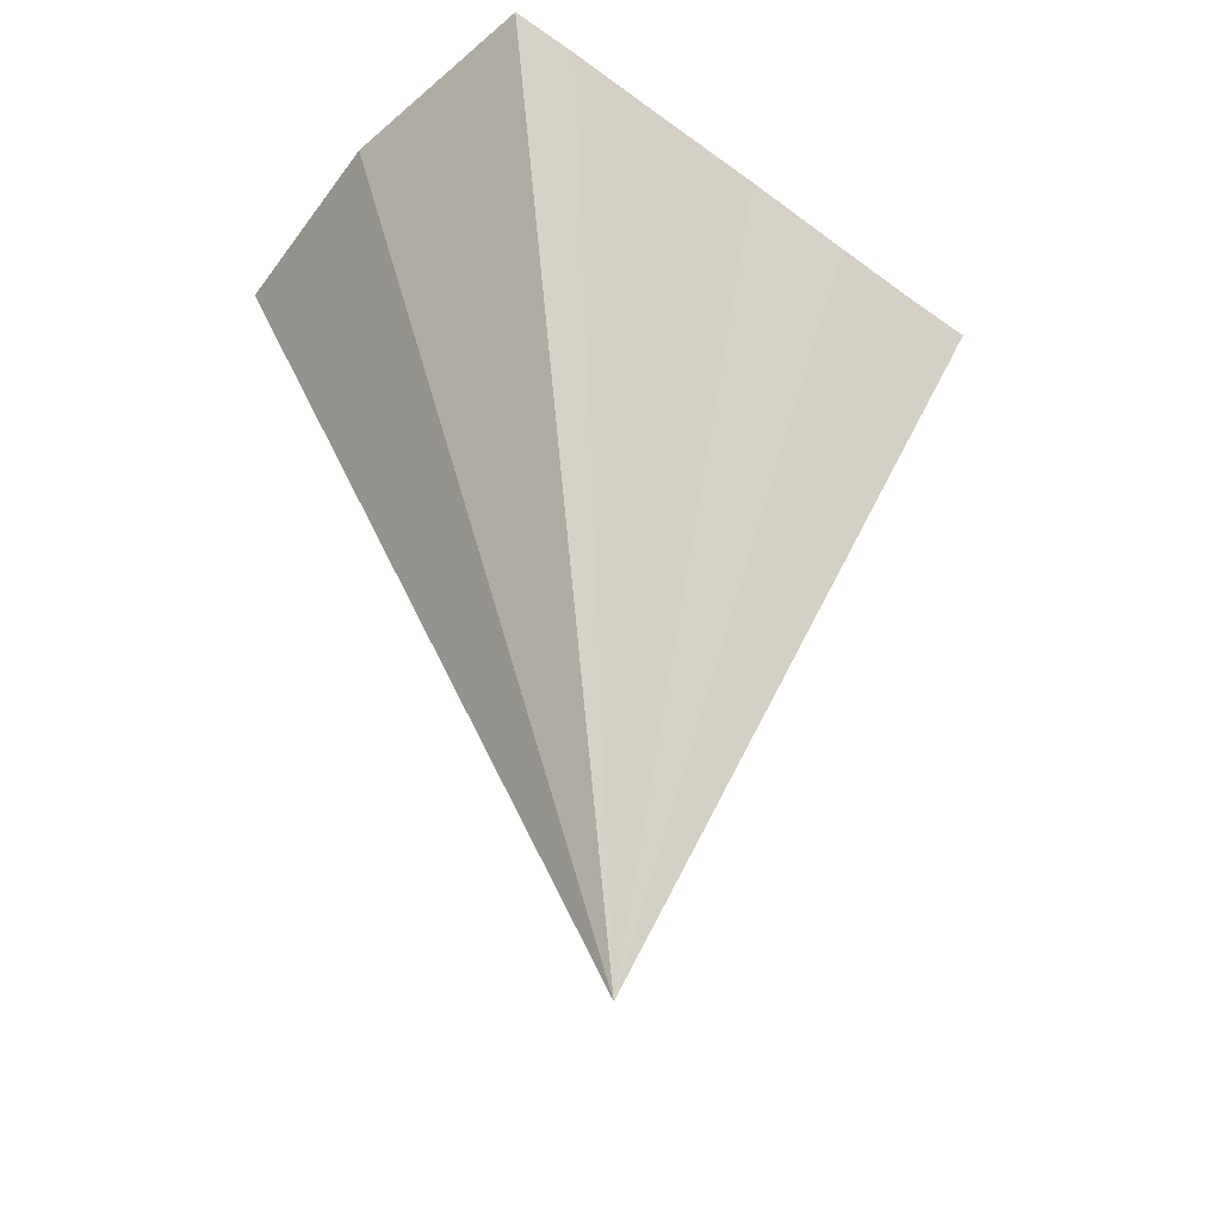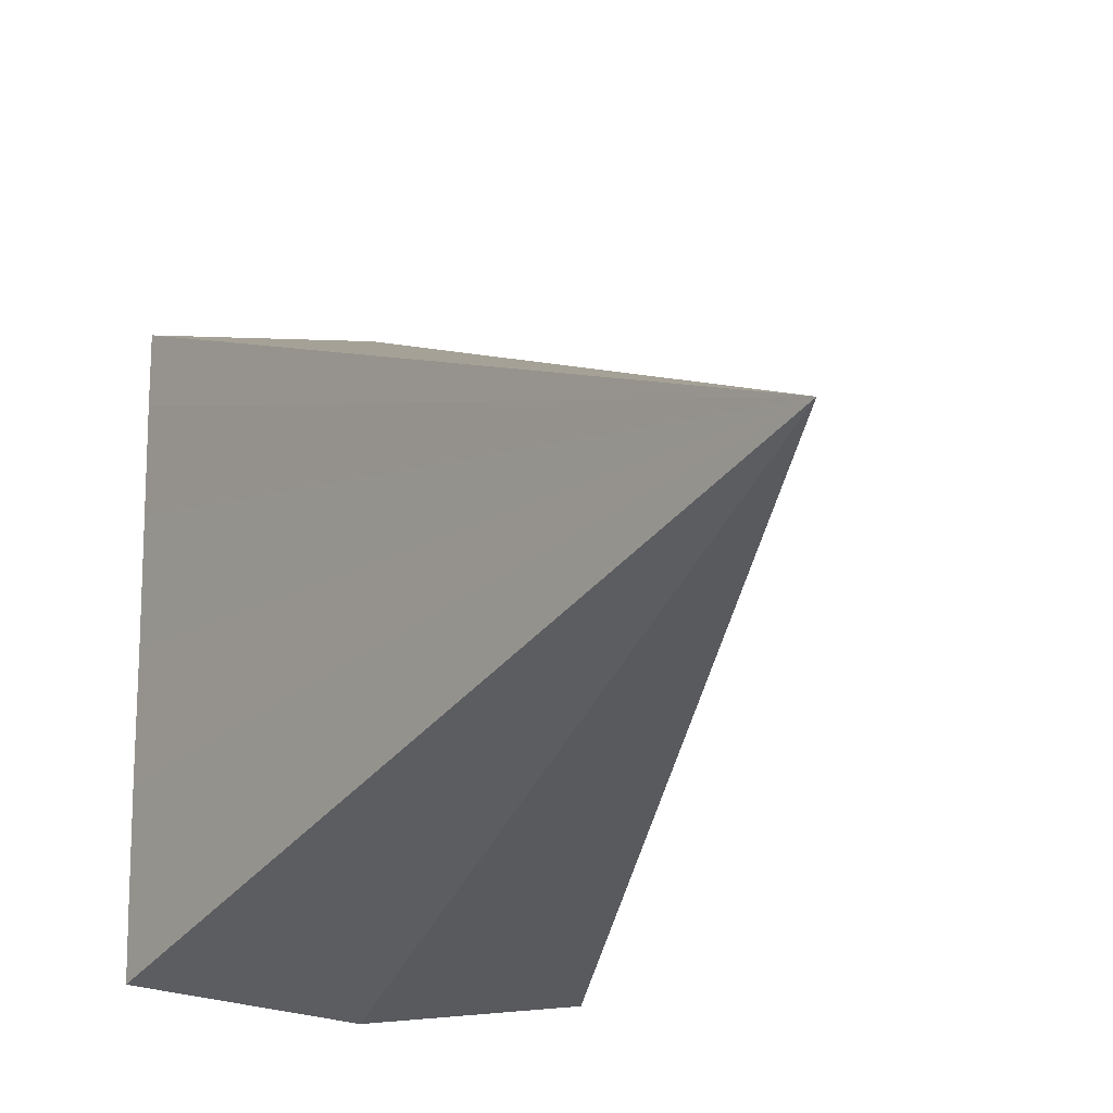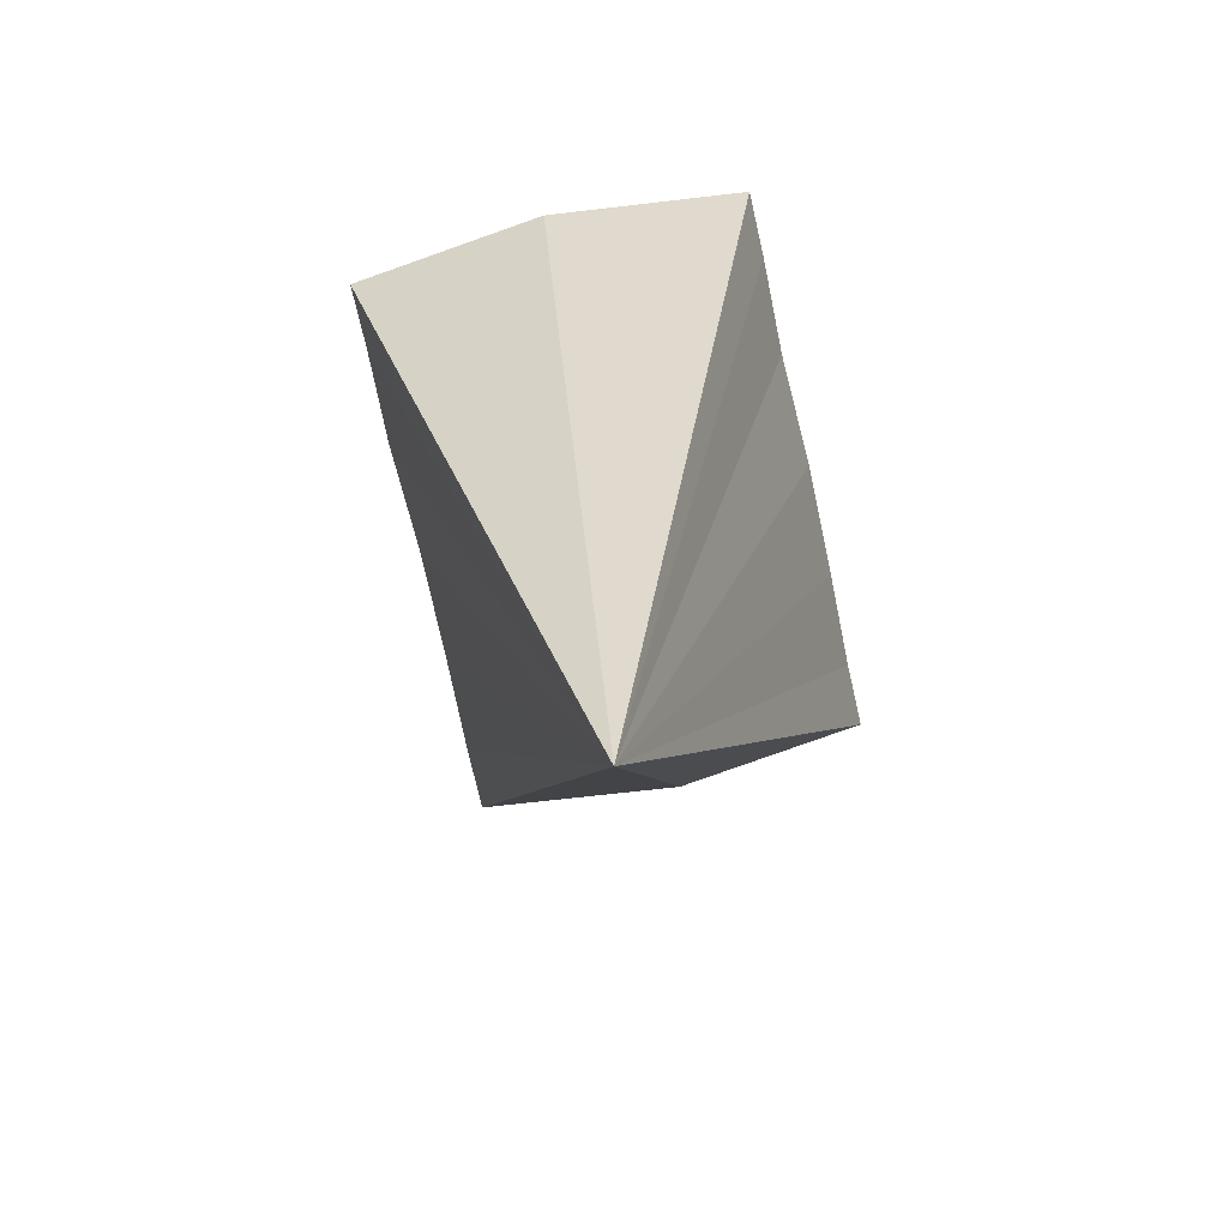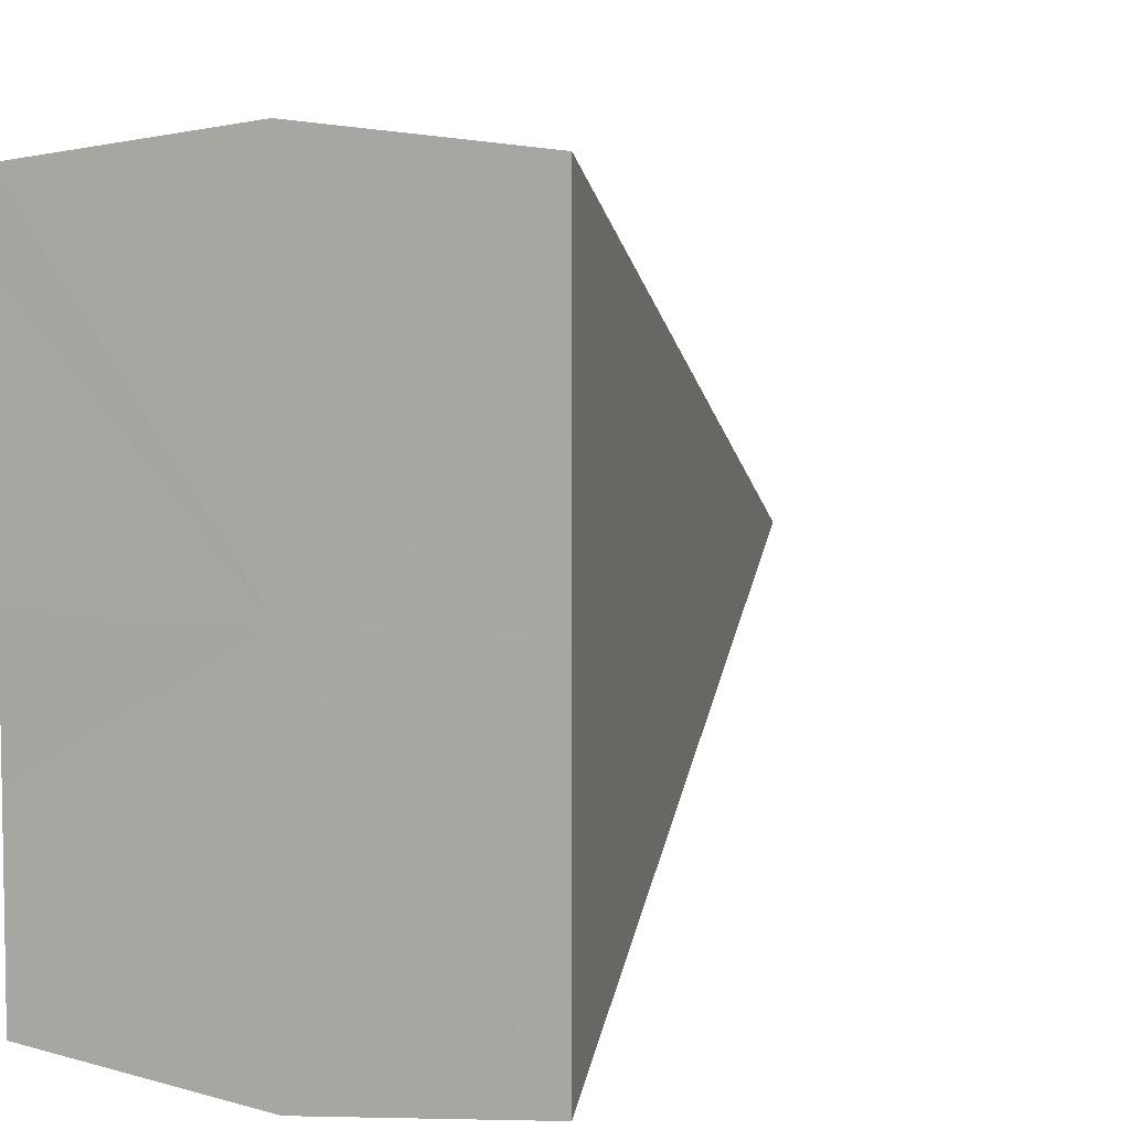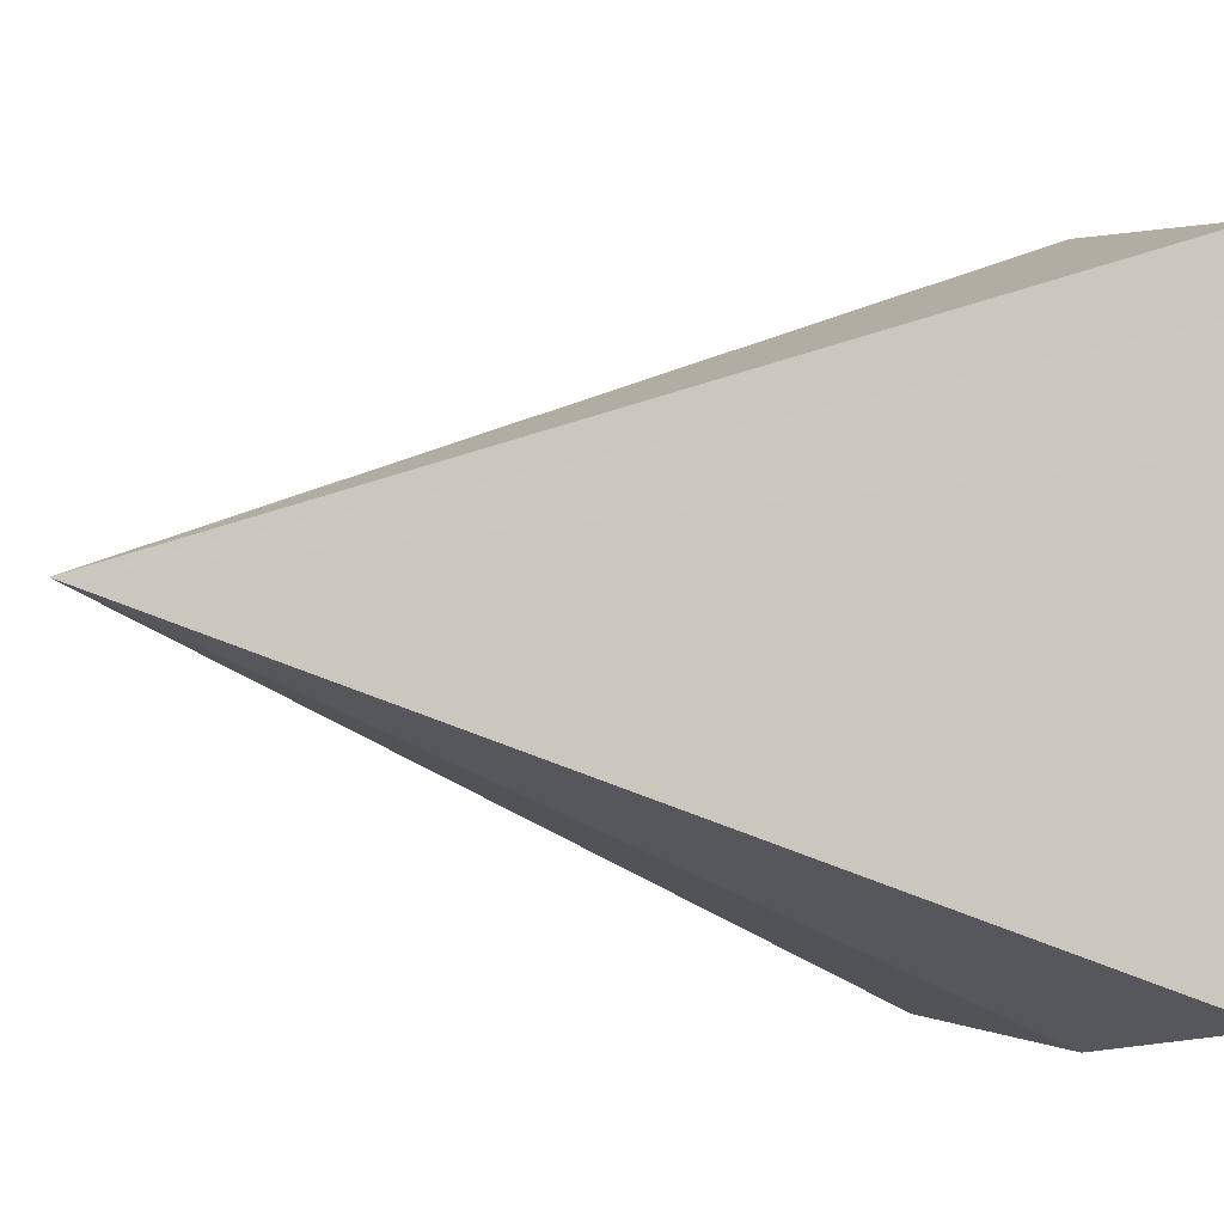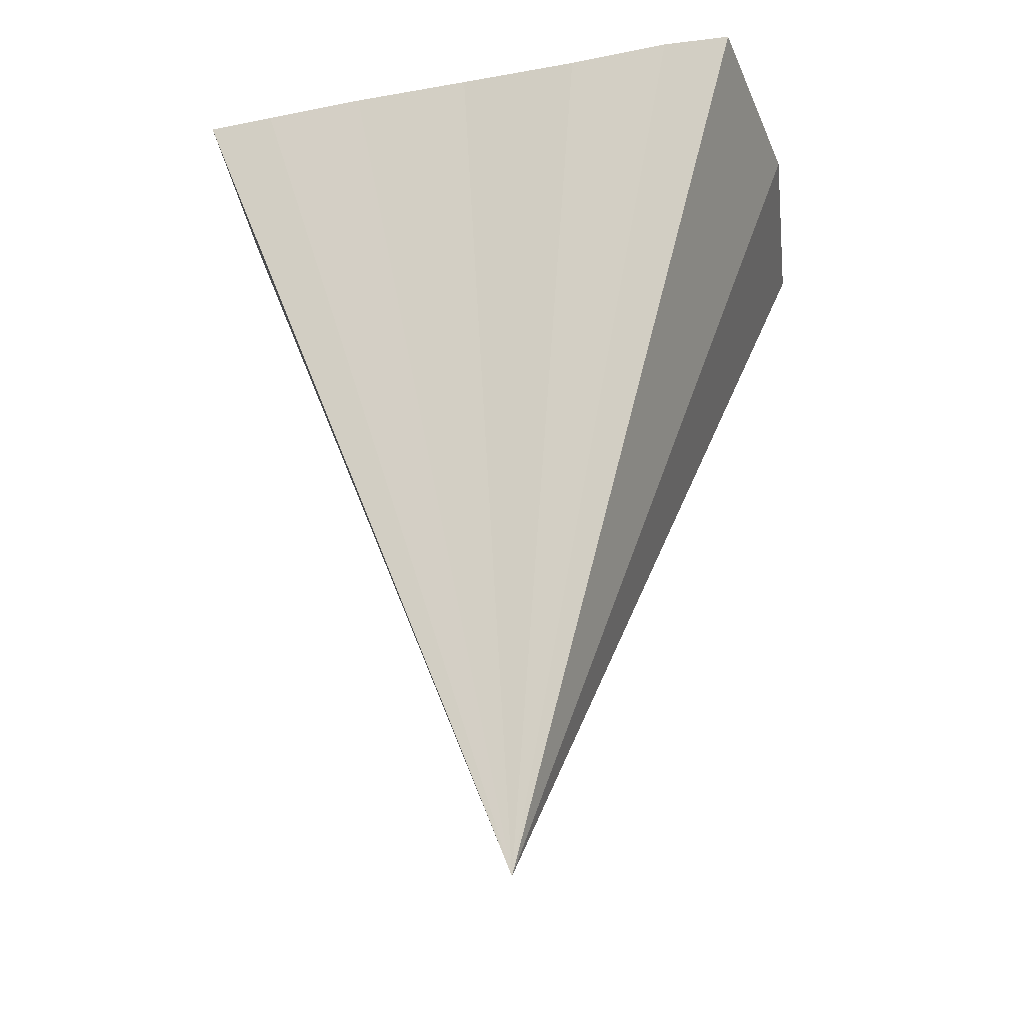
<metadata>
{"format":"obj","ext":"obj","renderer":"f3d","projection":"perspective","resolution":1024,"background":"white","views":[{"elev":-45.1,"azim":49.8,"up":"+Y"},{"elev":-15.5,"azim":-23.7,"up":"+Z"},{"elev":-74.9,"azim":-167.0,"up":"+Y"},{"elev":5.8,"azim":-154.0,"up":"+Z"},{"elev":-5.6,"azim":57.6,"up":"+Z"},{"elev":-33.1,"azim":104.1,"up":"+Y"}]}
</metadata>
<code>
o 20295
v 2201 1862 3.684
v 2201 1862 3.678
v 2201 1861 3.684
v 2201 1862 3.674
v 2201 1862 3.69
v 2201 1862 3.67
v 2201 1862 3.695
v 2201 1862 3.669
v 2201 1862 3.698
v 2201 1862 3.67
v 2201 1862 3.699
v 2201 1862 3.674
v 2201 1862 3.698
v 2201 1862 3.678
v 2201 1862 3.695
v 2201 1862 3.684
v 2201 1862 3.69
v 2201 1862 3.684
v 2201 1862 3.684
v 2201 1862 3.678
v 2201 1862 3.674
v 2201 1862 3.69
v 2201 1862 3.67
v 2201 1862 3.695
v 2201 1862 3.669
v 2201 1862 3.698
v 2201 1862 3.67
v 2201 1862 3.699
v 2201 1862 3.674
v 2201 1862 3.698
v 2201 1862 3.678
v 2201 1862 3.695
v 2201 1862 3.684
v 2201 1862 3.69
f 1 2 3
f 2 4 3
f 5 1 3
f 4 6 3
f 7 5 3
f 6 8 3
f 9 7 3
f 8 10 3
f 11 9 3
f 10 12 3
f 13 11 3
f 12 14 3
f 15 13 3
f 14 16 3
f 17 15 3
f 16 17 3
f 18 19 20
f 20 19 21
f 22 19 18
f 21 19 23
f 24 19 22
f 23 19 25
f 26 19 24
f 25 19 27
f 28 19 26
f 27 19 29
f 30 19 28
f 29 19 31
f 32 19 30
f 31 19 33
f 34 19 32
f 33 19 34

</code>
